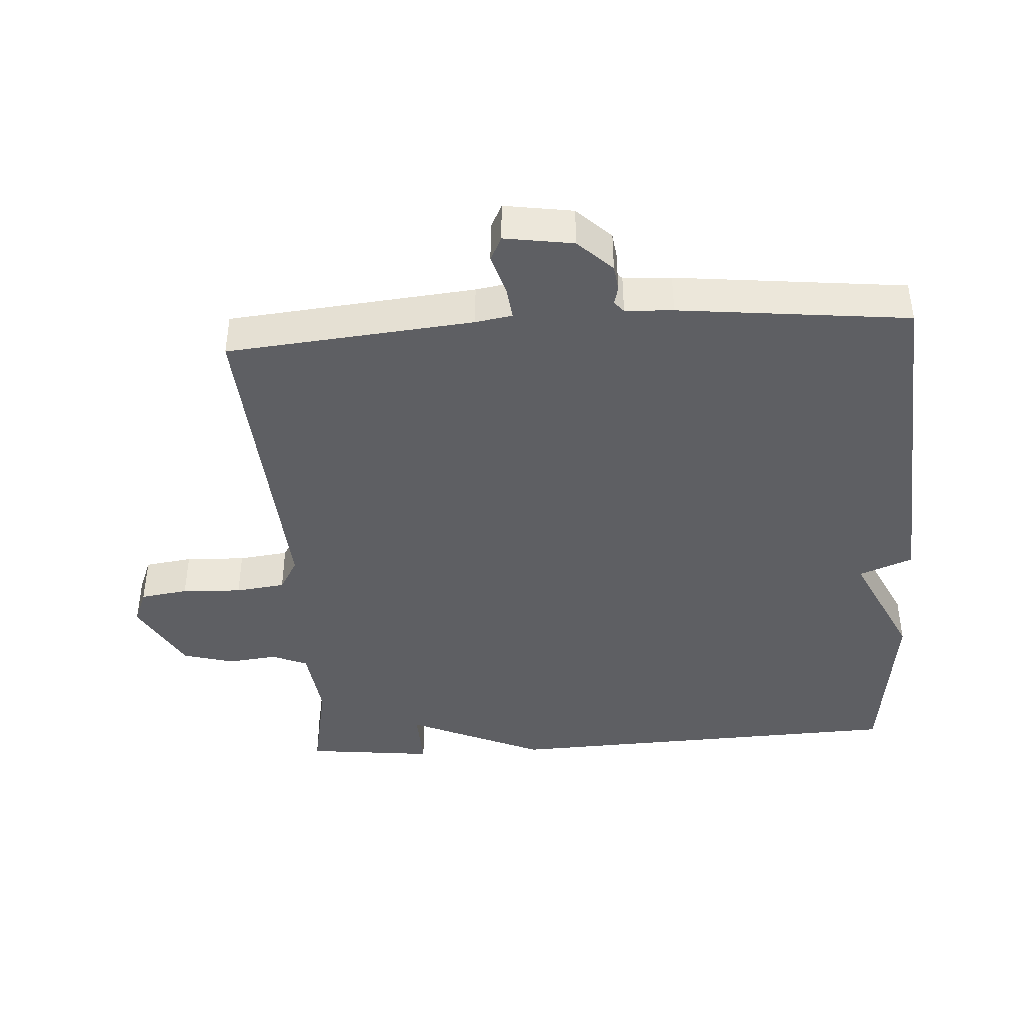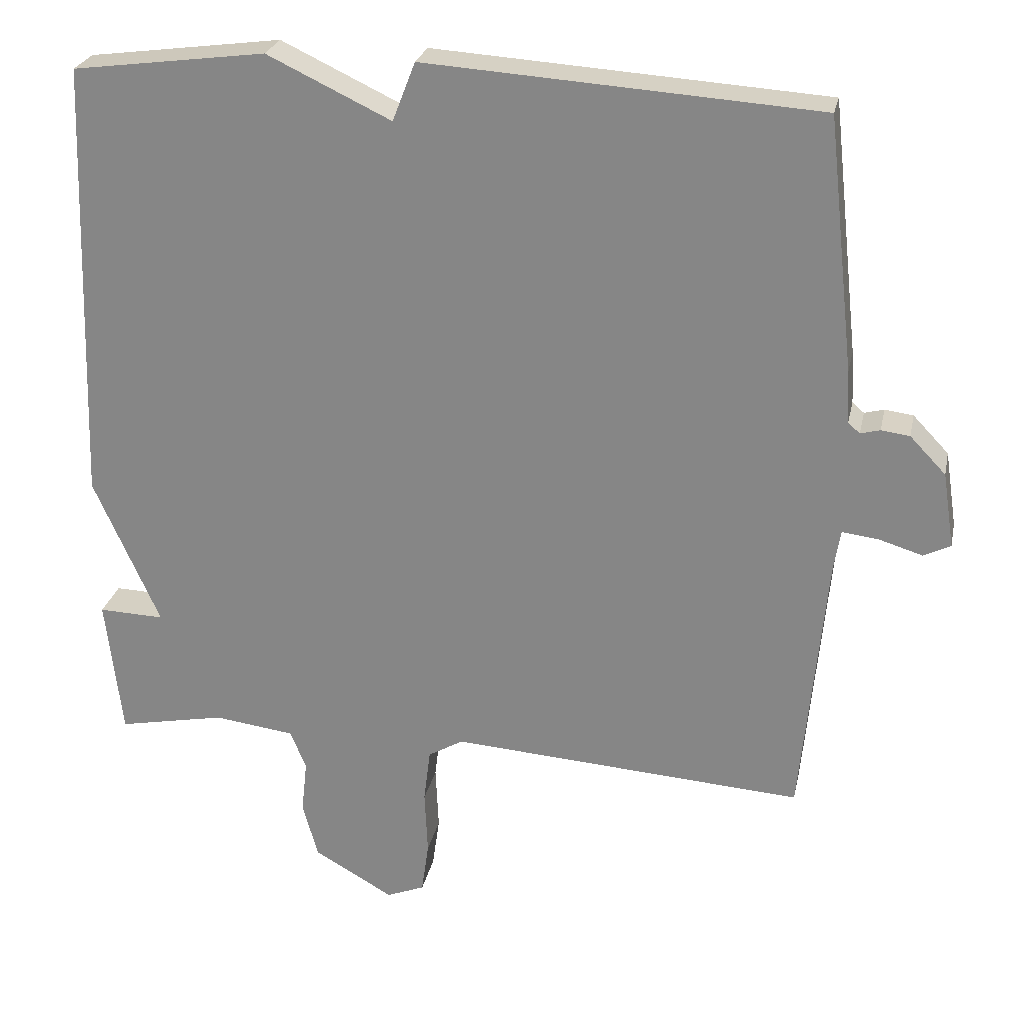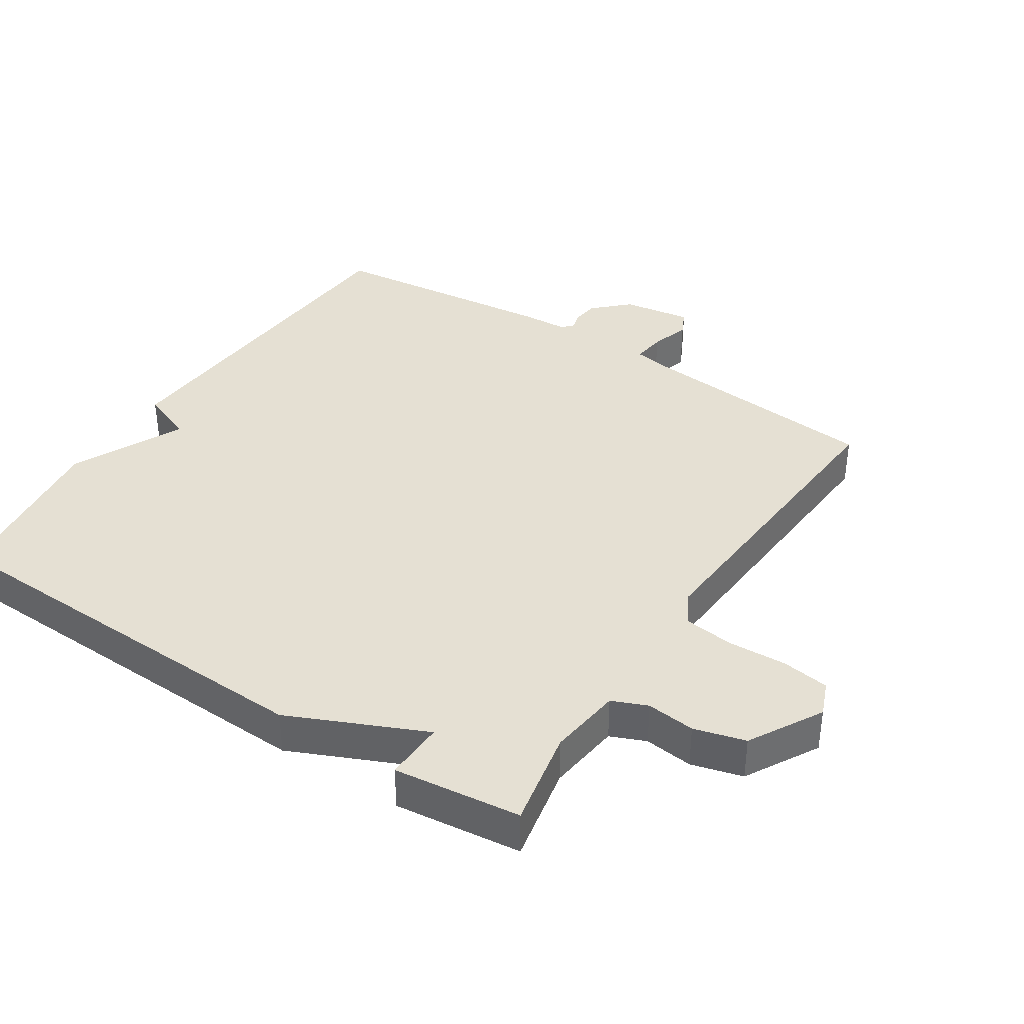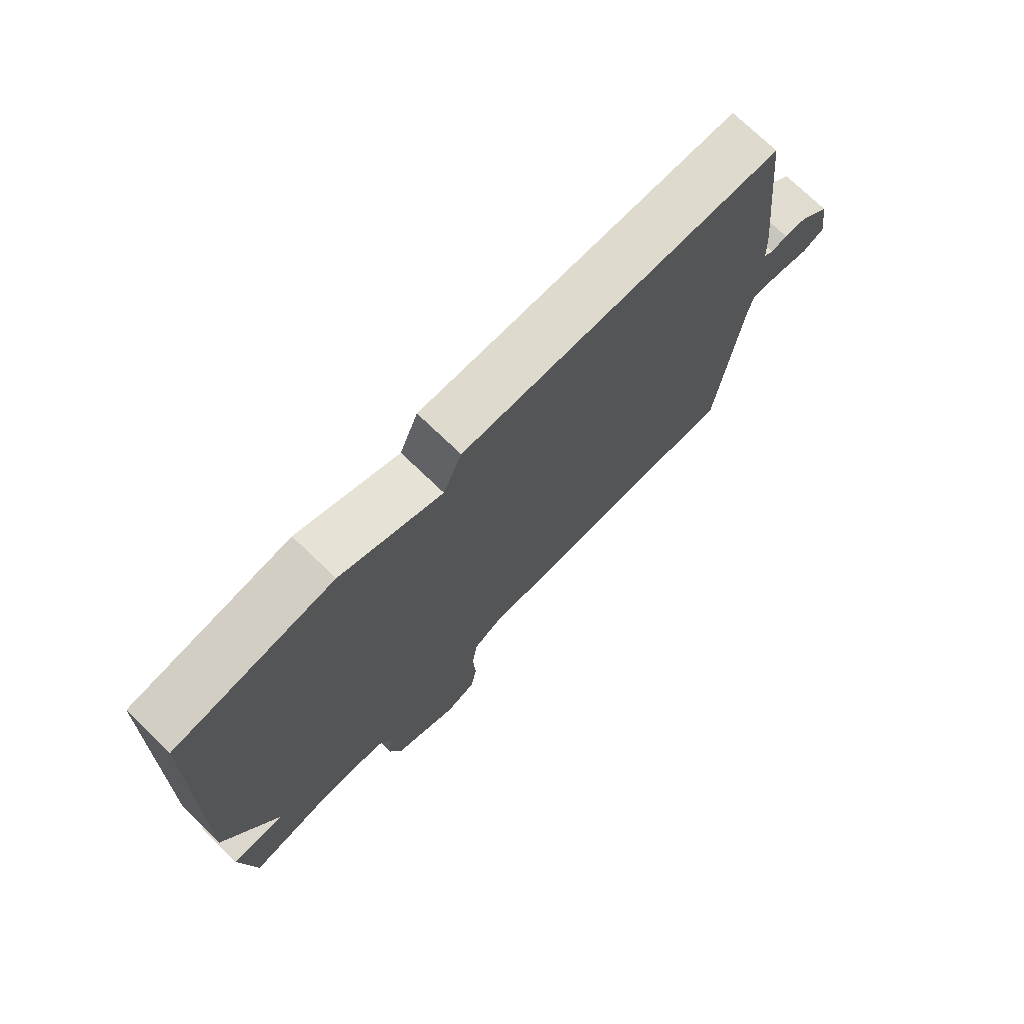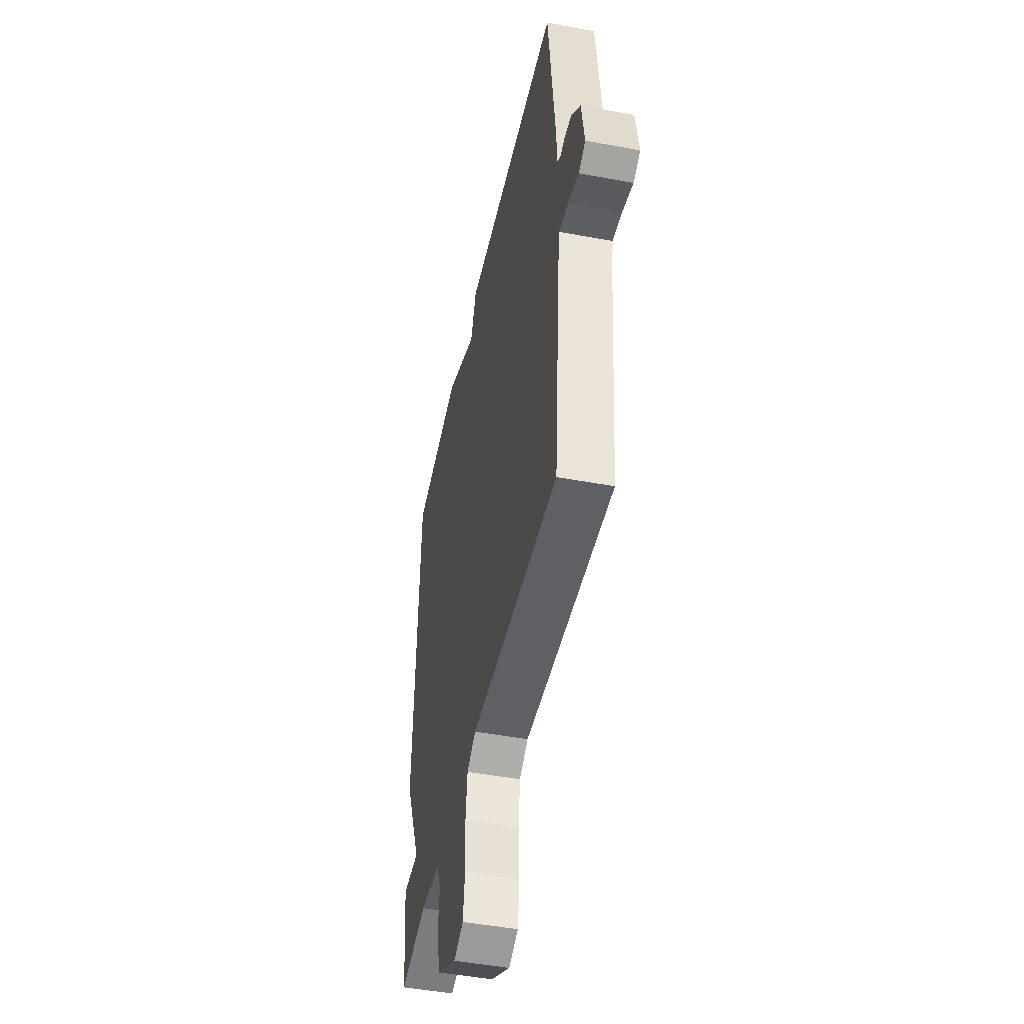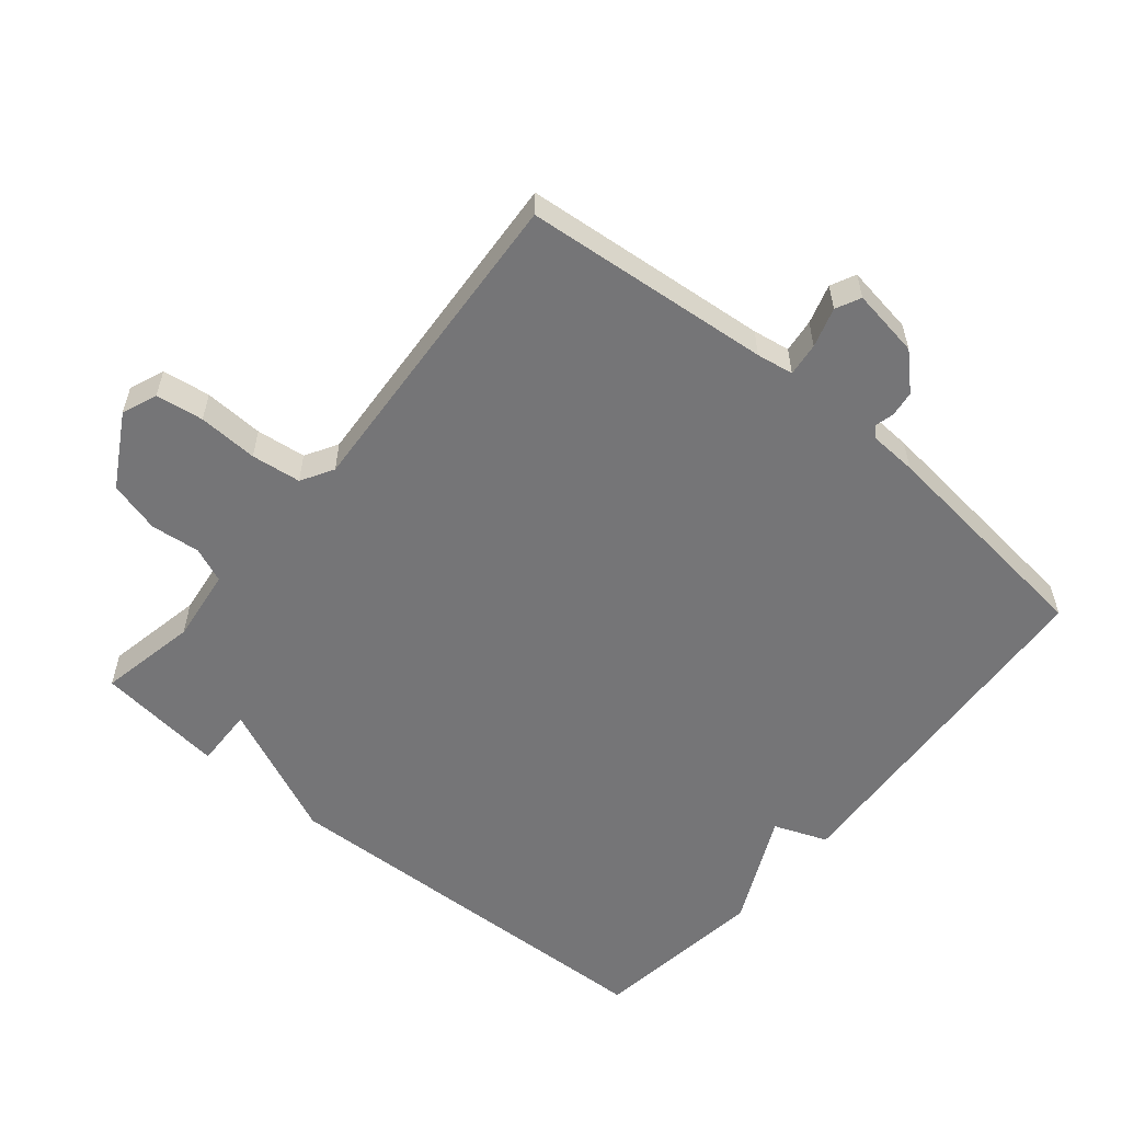
<metadata>
{"format":"obj","ext":"obj","renderer":"f3d","projection":"perspective","resolution":1024,"background":"white","views":[{"elev":-42.0,"azim":-86.2,"up":"+Y"},{"elev":25.6,"azim":-168.2,"up":"+Z"},{"elev":38.1,"azim":123.0,"up":"+Y"},{"elev":74.5,"azim":133.8,"up":"+Z"},{"elev":-47.5,"azim":-101.9,"up":"+Z"},{"elev":-56.6,"azim":-129.8,"up":"+Y"}]}
</metadata>
<code>
v -0.5 0.07 -0.5
v -0.534 0.07 -0.131
v -0.543 0.07 -0.076
v -0.593 0.07 -0.082
v -0.652 0.07 -0.1
v -0.689 0.07 -0.082
v -0.673 0.07 0.021
v -0.624 0.07 0.072
v -0.585 0.07 0.077
v -0.558 0.07 0.07
v -0.542 0.07 0.084
v -0.538 0.07 0.156
v -0.5 0.07 0.5
v 0.036 0.07 0.535
v 0.067 0.07 0.455
v 0.236 0.07 0.535
v 0.5 0.07 0.5
v 0.522 0.07 -0.109
v 0.432 0.07 -0.312
v 0.522 0.07 -0.309
v 0.5 0.07 -0.5
v 0.353 0.07 -0.471
v 0.243 0.07 -0.485
v 0.221 0.07 -0.538
v 0.229 0.07 -0.611
v 0.208 0.07 -0.688
v 0.099 0.07 -0.75
v 0.047 0.07 -0.729
v 0.037 0.07 -0.658
v 0.041 0.07 -0.569
v 0.032 0.07 -0.495
v -0.016 0.07 -0.467
v -0.5 0 -0.5
v -0.534 0 -0.131
v -0.543 0 -0.076
v -0.593 0 -0.082
v -0.652 0 -0.1
v -0.689 0 -0.082
v -0.673 0 0.021
v -0.624 0 0.072
v -0.585 0 0.077
v -0.558 0 0.07
v -0.542 0 0.084
v -0.538 0 0.156
v -0.5 0 0.5
v 0.036 0 0.535
v 0.067 0 0.455
v 0.236 0 0.535
v 0.5 0 0.5
v 0.522 0 -0.109
v 0.432 0 -0.312
v 0.522 0 -0.309
v 0.5 0 -0.5
v 0.353 0 -0.471
v 0.243 0 -0.485
v 0.221 0 -0.538
v 0.229 0 -0.611
v 0.208 0 -0.688
v 0.099 0 -0.75
v 0.047 0 -0.729
v 0.037 0 -0.658
v 0.041 0 -0.569
v 0.032 0 -0.495
v -0.016 0 -0.467
f 28 29 30
f 27 28 30
f 26 27 30
f 25 26 30
f 24 25 30
f 23 24 30 31
f 22 23 31 32
f 19 20 21 22
f 19 22 32
f 18 19 32
f 17 18 32
f 16 17 32
f 15 16 32
f 32 1 2
f 15 32 2
f 14 15 2
f 13 14 2
f 12 13 2
f 11 12 2
f 8 9 10
f 7 8 10
f 6 7 10
f 5 6 10
f 4 5 10
f 3 4 10 11
f 2 3 11
f 62 61 60
f 62 60 59
f 62 59 58
f 62 58 57
f 62 57 56
f 63 62 56 55
f 64 63 55 54
f 54 53 52 51
f 64 54 51
f 64 51 50
f 64 50 49
f 64 49 48
f 64 48 47
f 34 33 64
f 34 64 47
f 34 47 46
f 34 46 45
f 34 45 44
f 34 44 43
f 42 41 40
f 42 40 39
f 42 39 38
f 42 38 37
f 42 37 36
f 43 42 36 35
f 43 35 34
f 1 33 34 2
f 2 34 35 3
f 3 35 36 4
f 4 36 37 5
f 5 37 38 6
f 6 38 39 7
f 7 39 40 8
f 8 40 41 9
f 9 41 42 10
f 10 42 43 11
f 11 43 44 12
f 12 44 45 13
f 13 45 46 14
f 14 46 47 15
f 15 47 48 16
f 16 48 49 17
f 17 49 50 18
f 18 50 51 19
f 19 51 52 20
f 20 52 53 21
f 21 53 54 22
f 22 54 55 23
f 23 55 56 24
f 24 56 57 25
f 25 57 58 26
f 26 58 59 27
f 27 59 60 28
f 28 60 61 29
f 29 61 62 30
f 30 62 63 31
f 31 63 64 32
f 32 64 33 1

</code>
